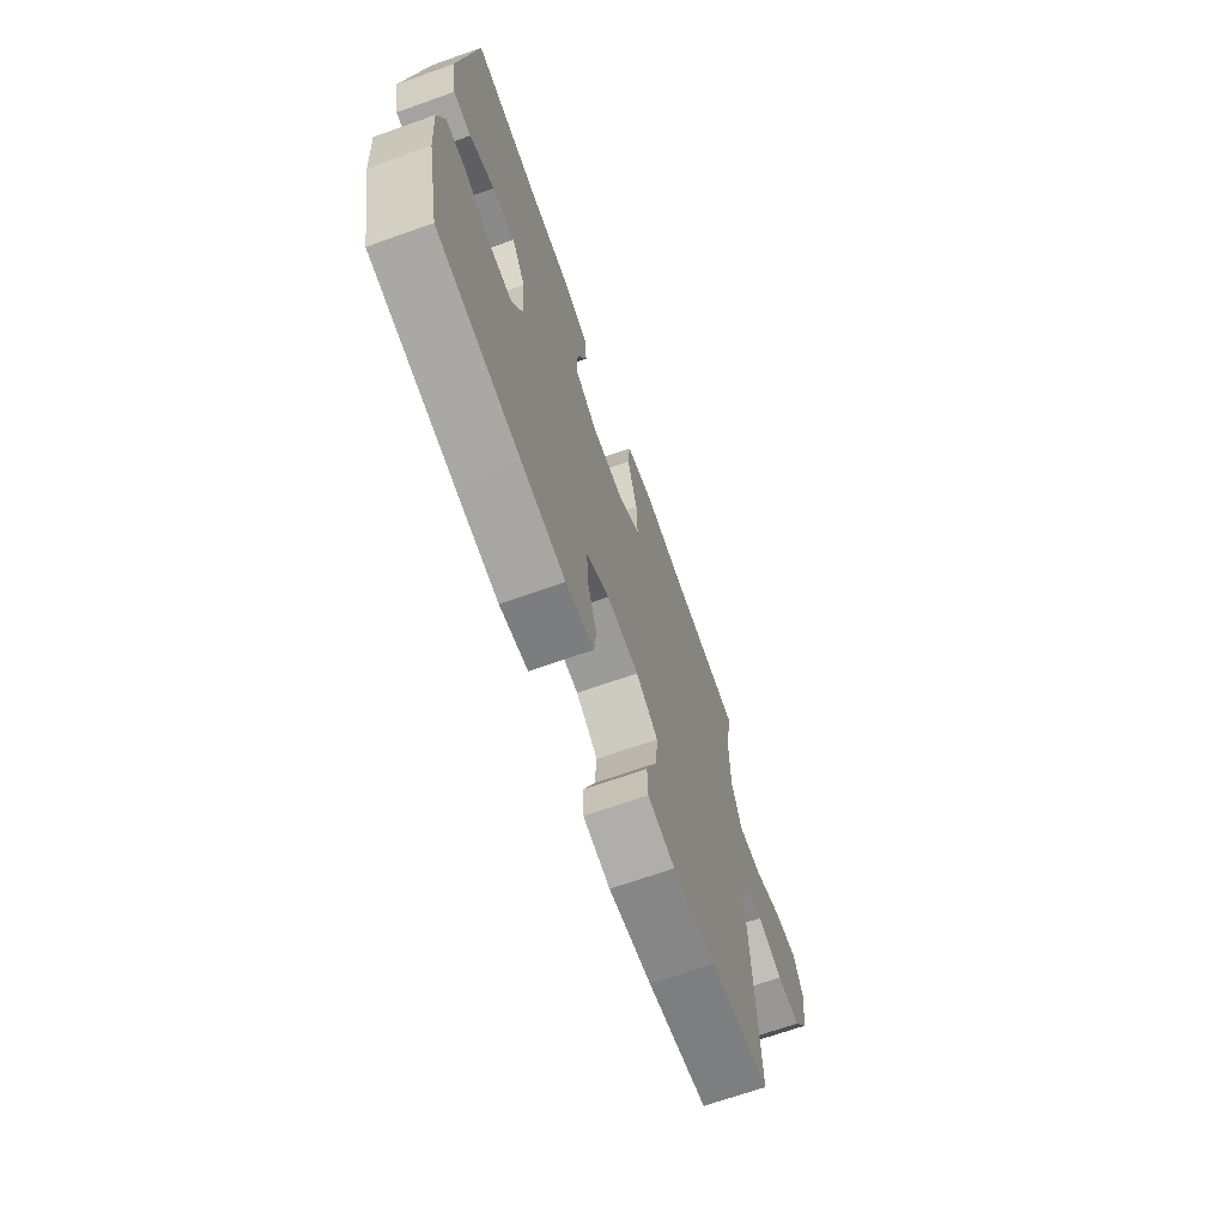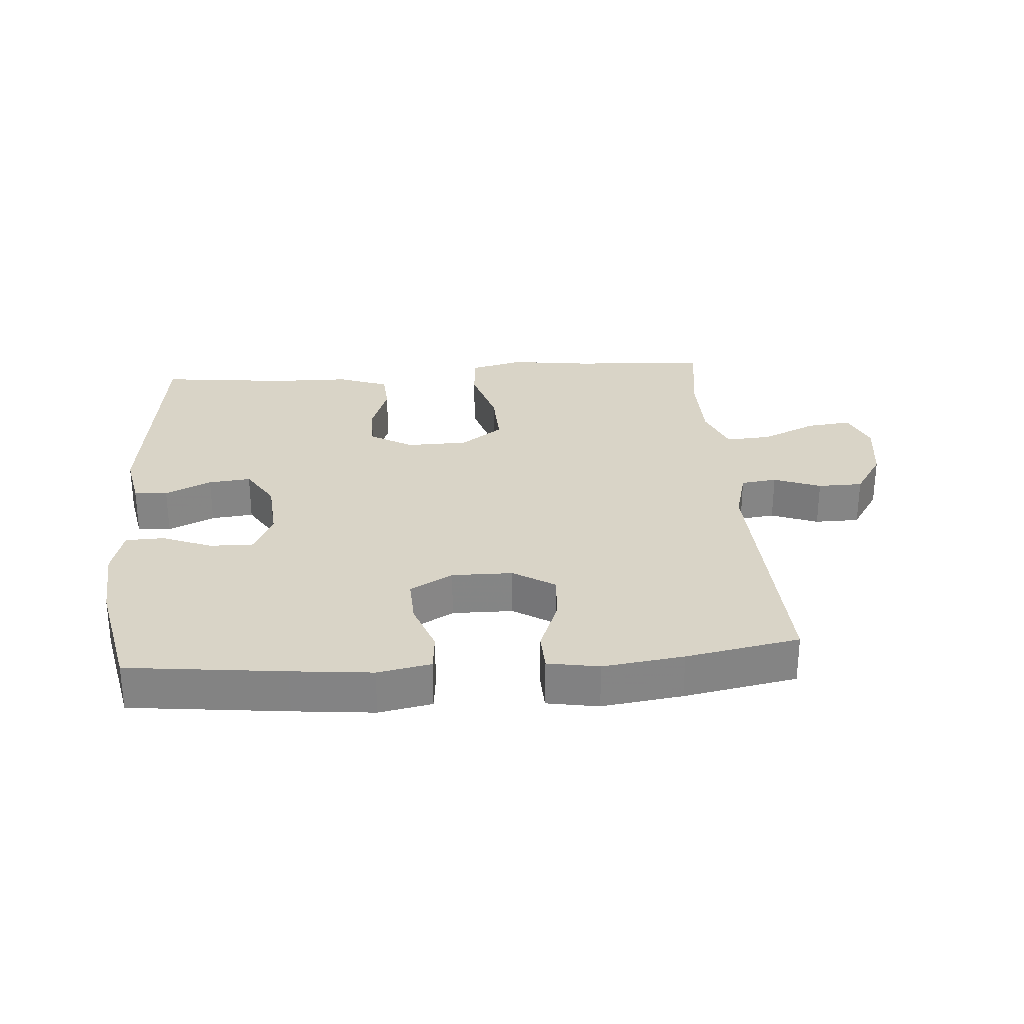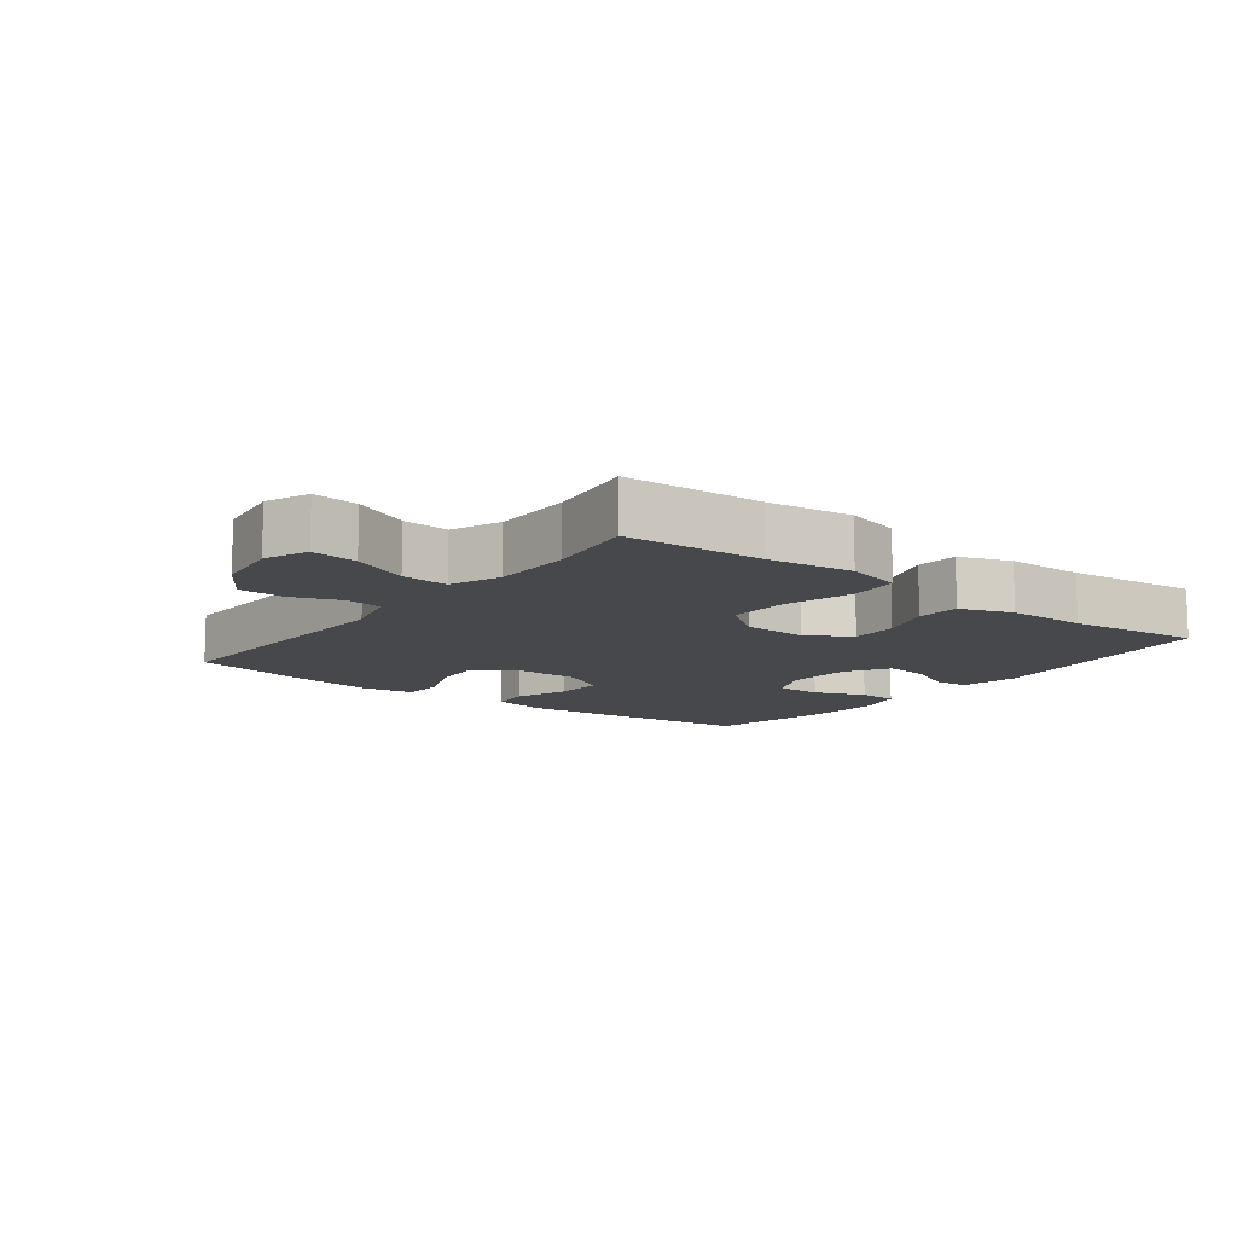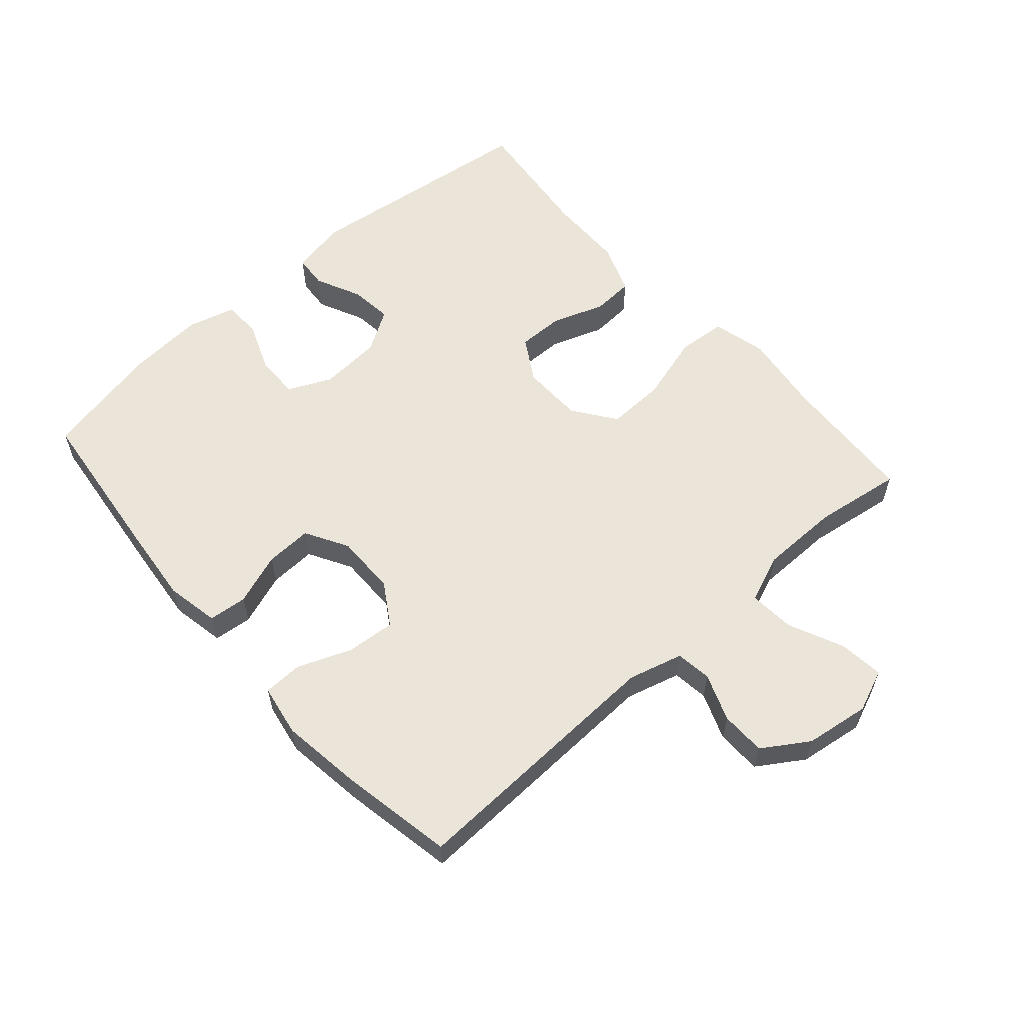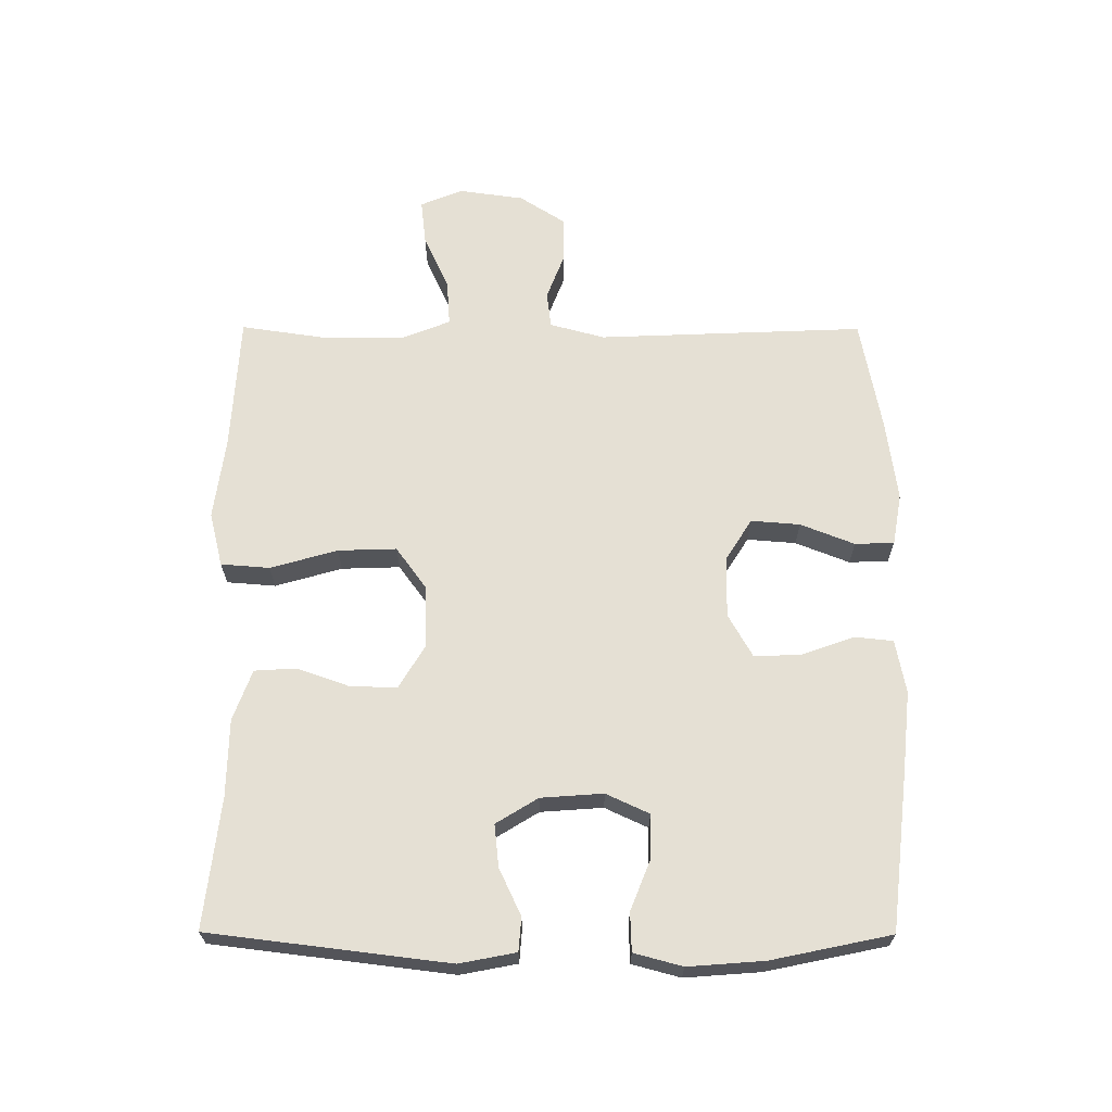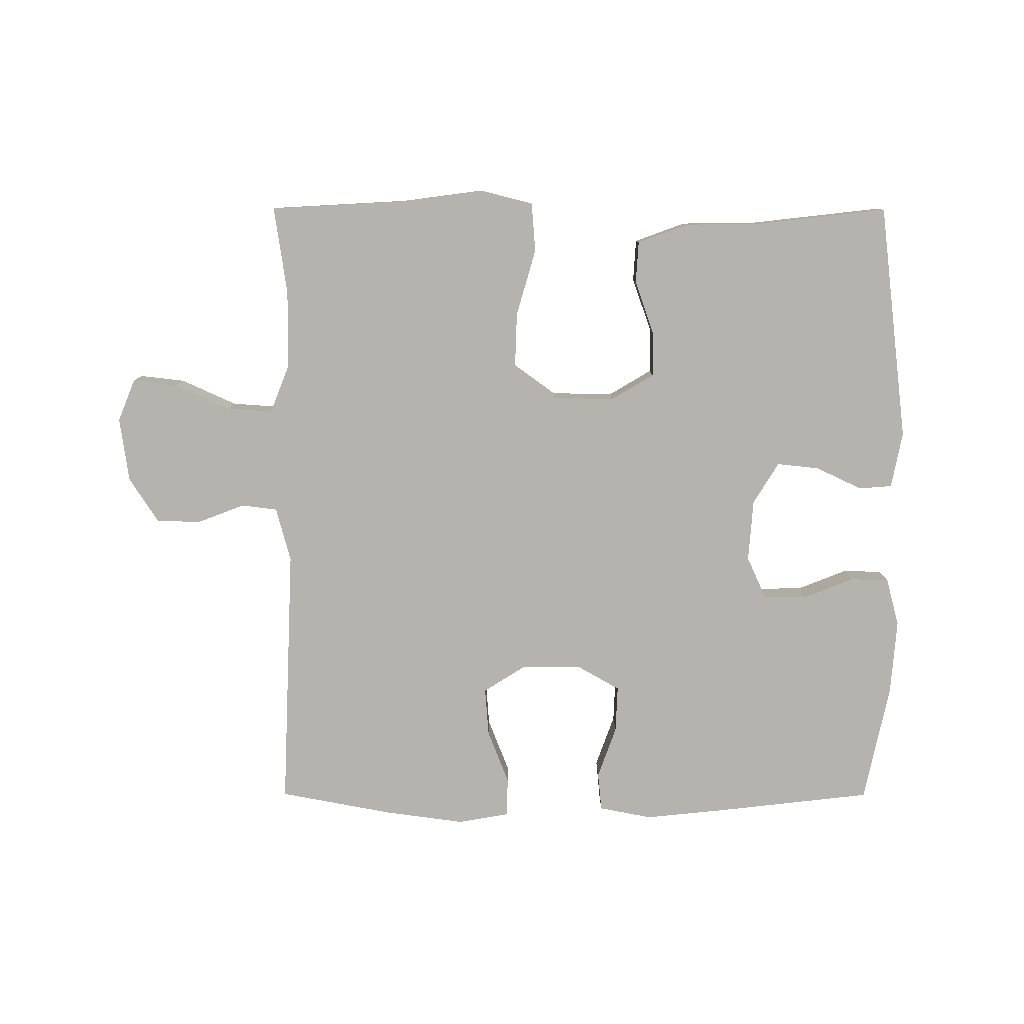
<metadata>
{"format":"obj","ext":"obj","renderer":"f3d","projection":"perspective","resolution":1024,"background":"white","views":[{"elev":-69.0,"azim":109.5,"up":"+Z"},{"elev":28.7,"azim":175.6,"up":"+Y"},{"elev":-11.5,"azim":-37.5,"up":"+Y"},{"elev":58.7,"azim":-131.4,"up":"+Y"},{"elev":65.8,"azim":90.2,"up":"+Y"},{"elev":-80.0,"azim":-0.1,"up":"+Y"}]}
</metadata>
<code>
v -0.5 0.07 0.5
v -0.288 0.07 0.512
v -0.161 0.07 0.529
v -0.077 0.07 0.508
v -0.071 0.07 0.432
v -0.101 0.07 0.328
v -0.104 0.07 0.237
v -0.038 0.07 0.189
v 0.058 0.07 0.187
v 0.125 0.07 0.227
v 0.124 0.07 0.299
v 0.095 0.07 0.381
v 0.099 0.07 0.446
v 0.178 0.07 0.475
v 0.298 0.07 0.477
v 0.5 0.07 0.5
v 0.545 0.07 0.129
v 0.528 0.07 0.041
v 0.476 0.07 0.037
v 0.404 0.07 0.071
v 0.338 0.07 0.078
v 0.298 0.07 0.013
v 0.291 0.07 -0.084
v 0.322 0.07 -0.151
v 0.39 0.07 -0.15
v 0.468 0.07 -0.119
v 0.528 0.07 -0.121
v 0.548 0.07 -0.196
v 0.539 0.07 -0.314
v 0.5 0.07 -0.5
v 0.256 0.07 -0.528
v 0.13 0.07 -0.541
v 0.047 0.07 -0.525
v 0.041 0.07 -0.465
v 0.07 0.07 -0.384
v 0.073 0.07 -0.311
v 0.006 0.07 -0.273
v -0.089 0.07 -0.274
v -0.154 0.07 -0.315
v -0.148 0.07 -0.391
v -0.115 0.07 -0.475
v -0.117 0.07 -0.536
v -0.197 0.07 -0.55
v -0.323 0.07 -0.533
v -0.5 0.07 -0.5
v -0.483 0.07 -0.086
v -0.506 0.07 -0.001
v -0.562 0.07 0.006
v -0.635 0.07 -0.022
v -0.705 0.07 -0.021
v -0.751 0.07 0.05
v -0.765 0.07 0.151
v -0.738 0.07 0.217
v -0.668 0.07 0.209
v -0.582 0.07 0.17
v -0.511 0.07 0.165
v -0.481 0.07 0.241
v -0.48 0.07 0.363
v -0.5 0 0.5
v -0.288 0 0.512
v -0.161 0 0.529
v -0.077 0 0.508
v -0.071 0 0.432
v -0.101 0 0.328
v -0.104 0 0.237
v -0.038 0 0.189
v 0.058 0 0.187
v 0.125 0 0.227
v 0.124 0 0.299
v 0.095 0 0.381
v 0.099 0 0.446
v 0.178 0 0.475
v 0.298 0 0.477
v 0.5 0 0.5
v 0.545 0 0.129
v 0.528 0 0.041
v 0.476 0 0.037
v 0.404 0 0.071
v 0.338 0 0.078
v 0.298 0 0.013
v 0.291 0 -0.084
v 0.322 0 -0.151
v 0.39 0 -0.15
v 0.468 0 -0.119
v 0.528 0 -0.121
v 0.548 0 -0.196
v 0.539 0 -0.314
v 0.5 0 -0.5
v 0.256 0 -0.528
v 0.13 0 -0.541
v 0.047 0 -0.525
v 0.041 0 -0.465
v 0.07 0 -0.384
v 0.073 0 -0.311
v 0.006 0 -0.273
v -0.089 0 -0.274
v -0.154 0 -0.315
v -0.148 0 -0.391
v -0.115 0 -0.475
v -0.117 0 -0.536
v -0.197 0 -0.55
v -0.323 0 -0.533
v -0.5 0 -0.5
v -0.483 0 -0.086
v -0.506 0 -0.001
v -0.562 0 0.006
v -0.635 0 -0.022
v -0.705 0 -0.021
v -0.751 0 0.05
v -0.765 0 0.151
v -0.738 0 0.217
v -0.668 0 0.209
v -0.582 0 0.17
v -0.511 0 0.165
v -0.481 0 0.241
v -0.48 0 0.363
f 52 53 54 55
f 52 55 56
f 51 52 56
f 48 49 50 51
f 47 48 51 56
f 46 47 56 57
f 44 45 46
f 40 41 42 43
f 39 40 43 44
f 32 33 34 35
f 32 35 36
f 31 32 36
f 30 31 36
f 29 30 36 37
f 25 26 27 28
f 24 25 28 29
f 17 18 19 20
f 15 16 17 20
f 15 20 21
f 14 15 21 22
f 11 12 13 14
f 10 11 14 22
f 3 4 5 6
f 2 3 6 7
f 58 1 2 7
f 57 58 7 8
f 39 44 46 57
f 38 39 57 8
f 37 38 8 9
f 24 29 37
f 23 24 37 9
f 9 10 22 23
f 113 112 111 110
f 114 113 110
f 114 110 109
f 109 108 107 106
f 114 109 106 105
f 115 114 105 104
f 104 103 102
f 101 100 99 98
f 102 101 98 97
f 93 92 91 90
f 94 93 90
f 94 90 89
f 94 89 88
f 95 94 88 87
f 86 85 84 83
f 87 86 83 82
f 78 77 76 75
f 78 75 74 73
f 79 78 73
f 80 79 73 72
f 72 71 70 69
f 80 72 69 68
f 64 63 62 61
f 65 64 61 60
f 65 60 59 116
f 66 65 116 115
f 115 104 102 97
f 66 115 97 96
f 67 66 96 95
f 95 87 82
f 67 95 82 81
f 81 80 68 67
f 1 59 60 2
f 2 60 61 3
f 3 61 62 4
f 4 62 63 5
f 5 63 64 6
f 6 64 65 7
f 7 65 66 8
f 8 66 67 9
f 9 67 68 10
f 10 68 69 11
f 11 69 70 12
f 12 70 71 13
f 13 71 72 14
f 14 72 73 15
f 15 73 74 16
f 16 74 75 17
f 17 75 76 18
f 18 76 77 19
f 19 77 78 20
f 20 78 79 21
f 21 79 80 22
f 22 80 81 23
f 23 81 82 24
f 24 82 83 25
f 25 83 84 26
f 26 84 85 27
f 27 85 86 28
f 28 86 87 29
f 29 87 88 30
f 30 88 89 31
f 31 89 90 32
f 32 90 91 33
f 33 91 92 34
f 34 92 93 35
f 35 93 94 36
f 36 94 95 37
f 37 95 96 38
f 38 96 97 39
f 39 97 98 40
f 40 98 99 41
f 41 99 100 42
f 42 100 101 43
f 43 101 102 44
f 44 102 103 45
f 45 103 104 46
f 46 104 105 47
f 47 105 106 48
f 48 106 107 49
f 49 107 108 50
f 50 108 109 51
f 51 109 110 52
f 52 110 111 53
f 53 111 112 54
f 54 112 113 55
f 55 113 114 56
f 56 114 115 57
f 57 115 116 58
f 58 116 59 1

</code>
